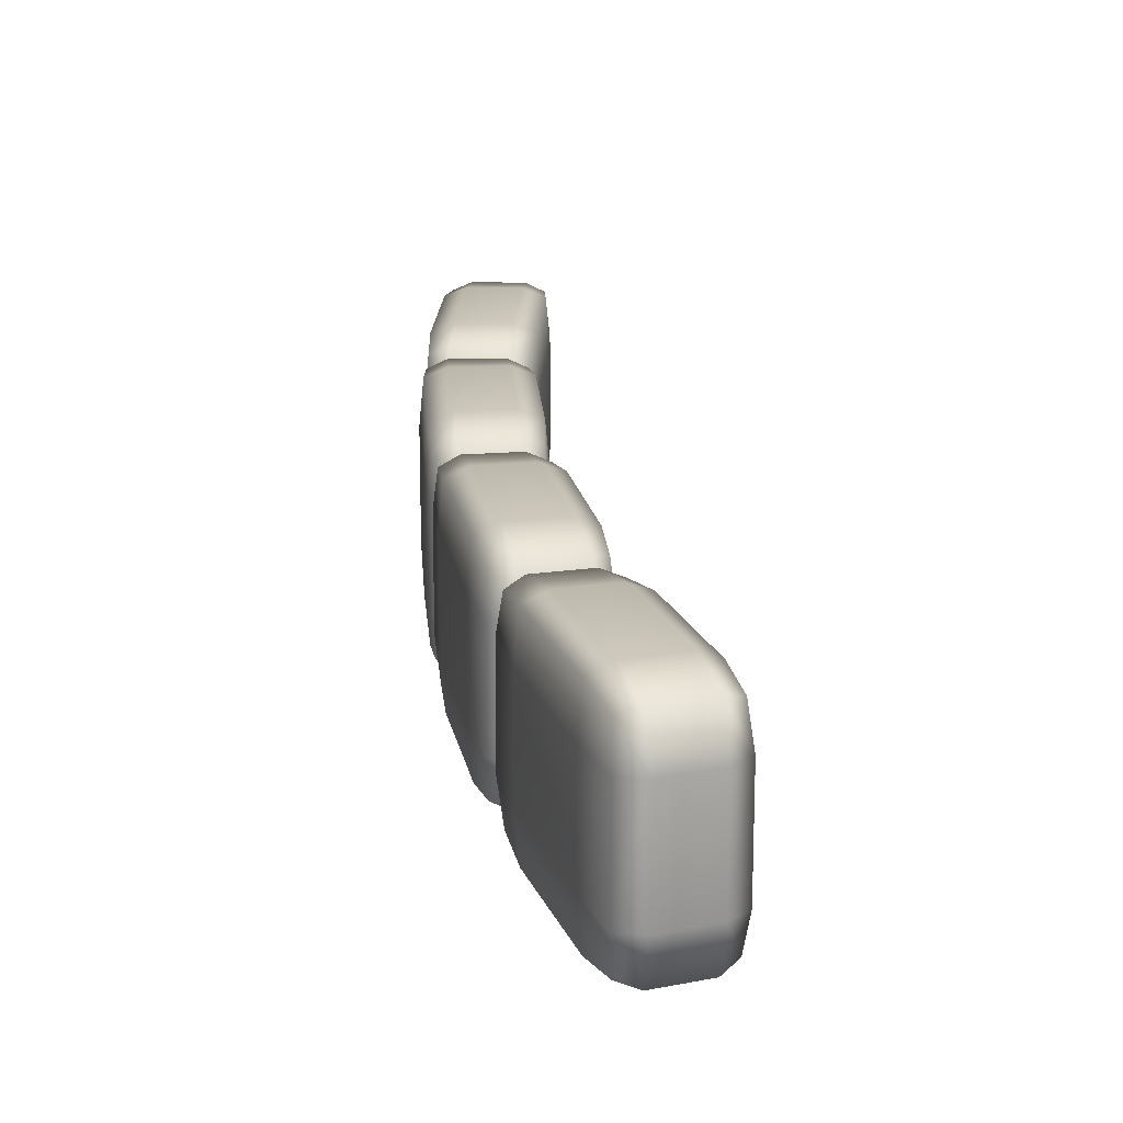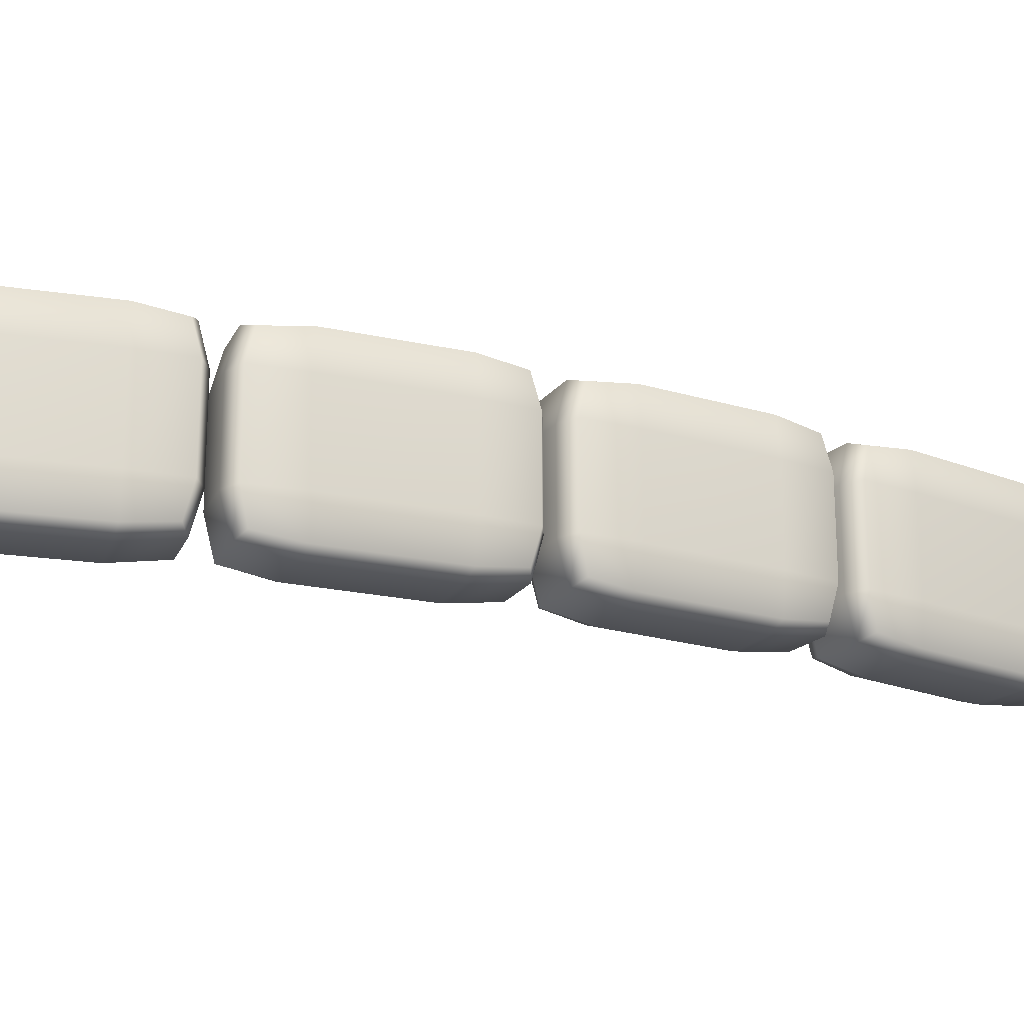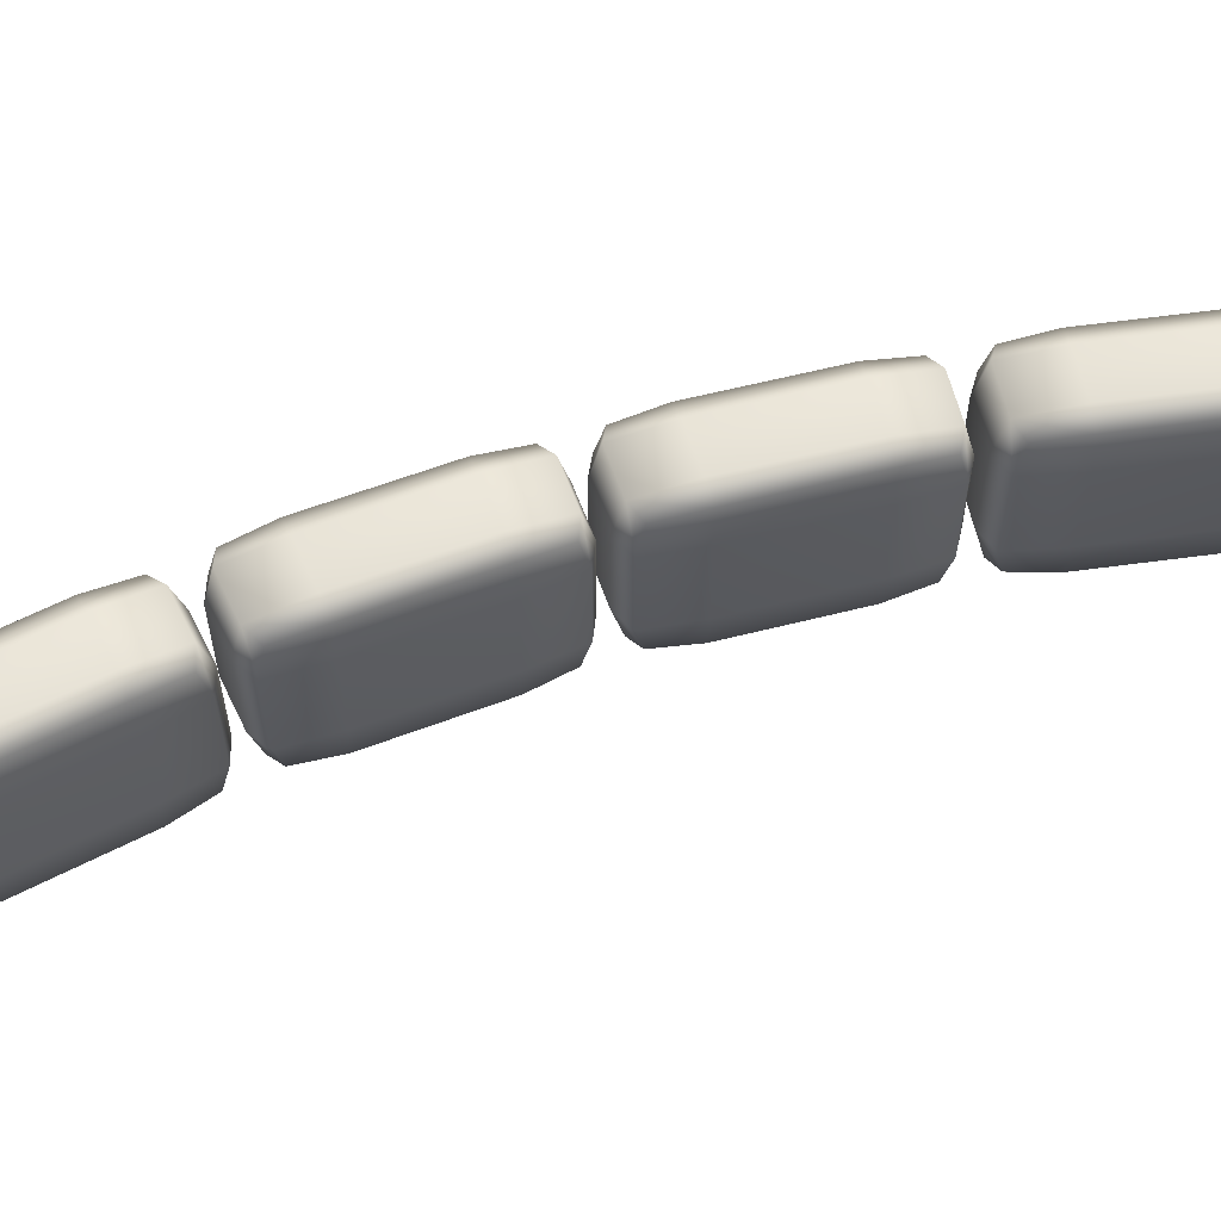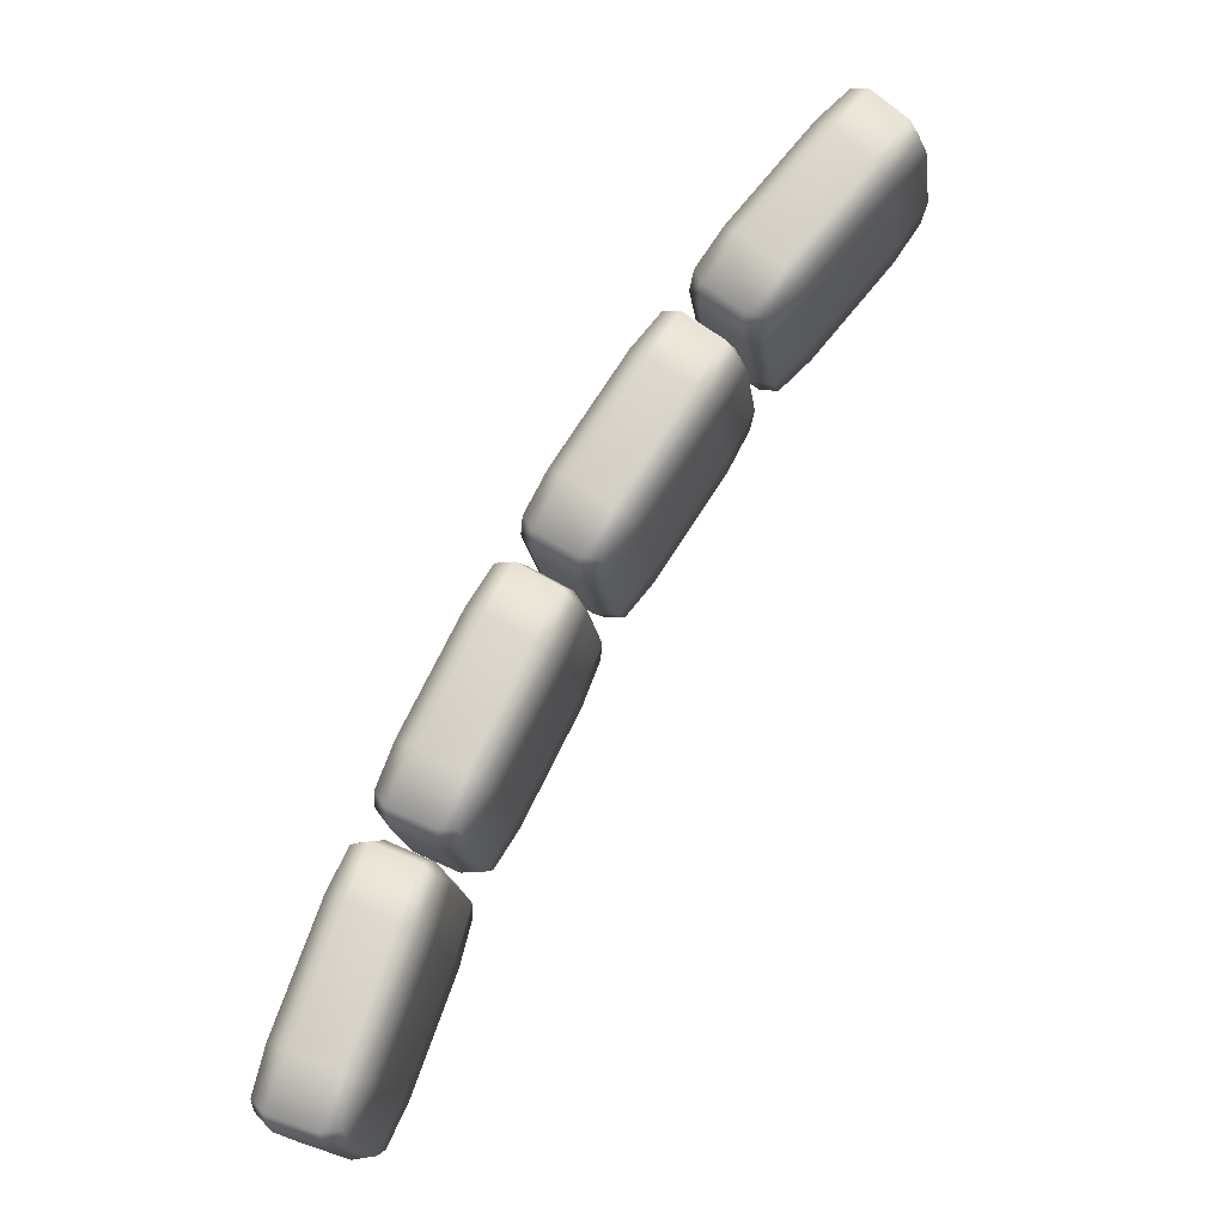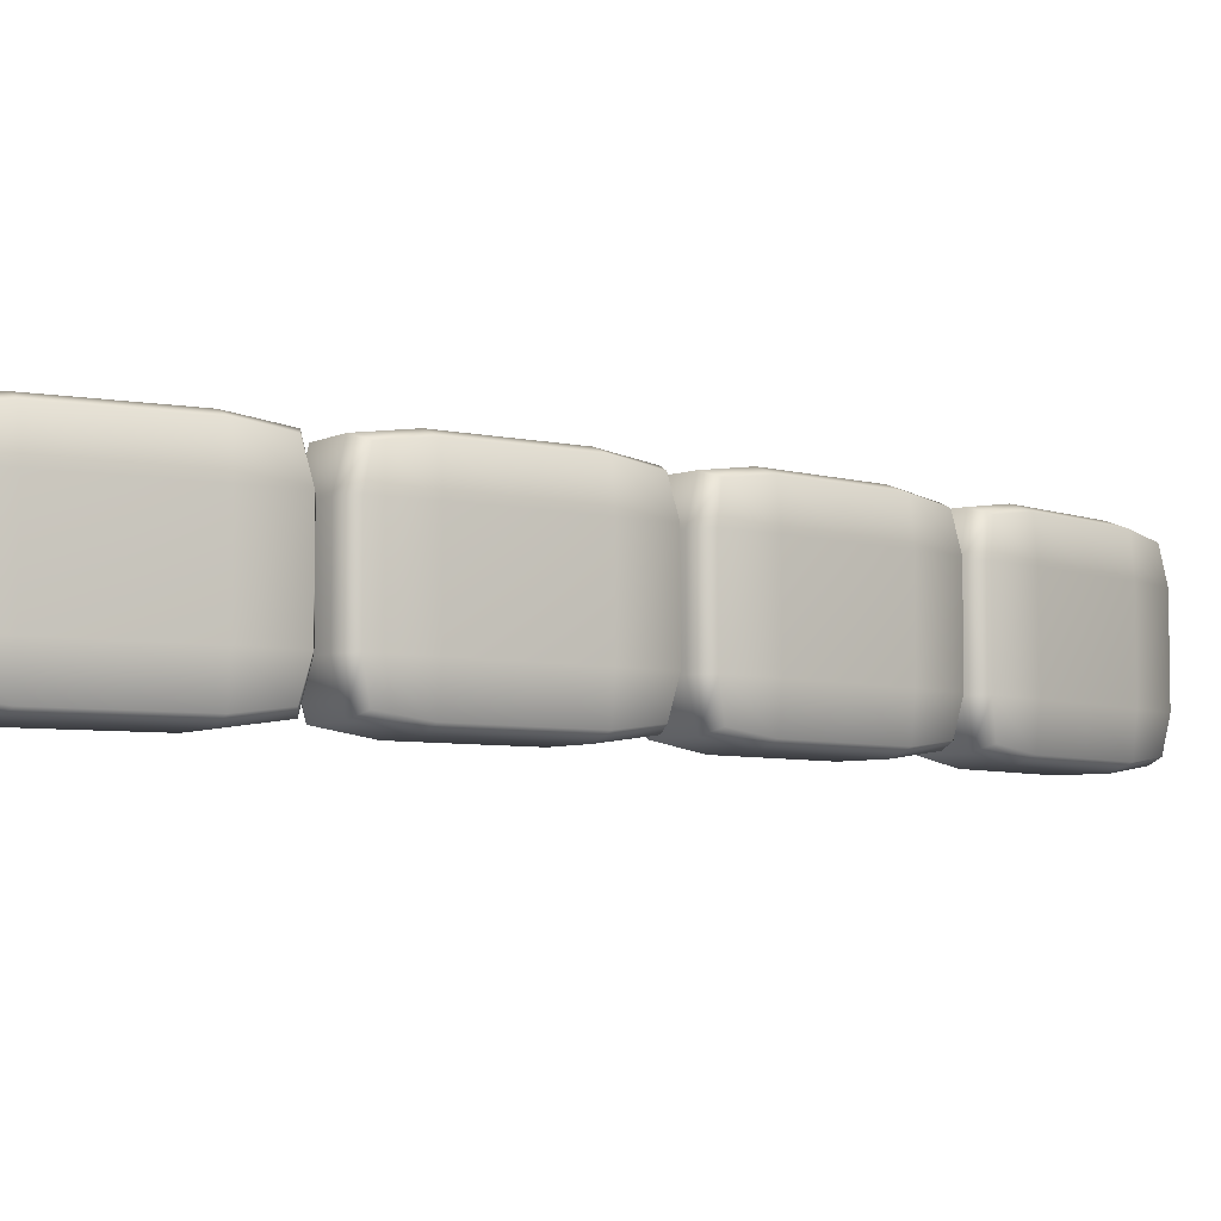
<metadata>
{"format":"obj","ext":"obj","renderer":"f3d","projection":"perspective","resolution":1024,"background":"white","views":[{"elev":18.6,"azim":-157.0,"up":"+Z"},{"elev":-21.4,"azim":95.1,"up":"+Z"},{"elev":59.4,"azim":-78.0,"up":"+Z"},{"elev":-17.6,"azim":-172.7,"up":"+Y"},{"elev":-5.8,"azim":81.1,"up":"+Z"}]}
</metadata>
<code>
v 4.106 1.264 -0.1574
v 4.106 1.264 0.1574
v 4.255 1.315 0.1574
v 4.255 1.315 -0.1574
v 3.965 1.653 0.1574
v 3.965 1.653 -0.1574
v 4.109 1.716 0.1574
v 4.109 1.716 -0.1574
v 4.187 1.518 0.169
v 4.187 1.518 -0.169
v 4.03 1.456 -0.169
v 4.03 1.456 0.169
v 3.982 1.567 0.09196
v 3.982 1.567 -0.09196
v 4.064 1.34 -0.09196
v 4.064 1.34 0.09196
v 4.109 1.62 0.1839
v 4.024 1.584 0.1839
v 4.108 1.356 0.1839
v 4.194 1.387 0.1839
v 4.151 1.638 -0.09196
v 4.151 1.638 0.09196
v 4.237 1.403 0.09196
v 4.237 1.403 -0.09196
v 4.108 1.356 -0.1839
v 4.024 1.584 -0.1839
v 4.109 1.62 -0.1839
v 4.194 1.387 -0.1839
v 4.067 1.737 0.09196
v 4.067 1.737 -0.09196
v 3.983 1.699 -0.09196
v 3.983 1.699 0.09196
v 4.236 1.27 0.09196
v 4.149 1.241 0.09196
v 4.149 1.241 -0.09196
v 4.236 1.27 -0.09196
v 4.023 1.453 -0.09196
v 4.023 1.453 0.09196
v 4.066 1.47 0.1839
v 4.151 1.504 0.1839
v 4.194 1.52 0.09196
v 4.194 1.52 -0.09196
v 4.066 1.47 -0.1839
v 4.151 1.504 -0.1839
v 3.955 1.665 0.09196
v 3.955 1.665 -0.09196
v 3.989 1.569 -0.169
v 4.071 1.343 -0.169
v 4.106 1.248 -0.09196
v 4.106 1.248 0.09196
v 4.071 1.343 0.169
v 3.989 1.569 0.169
v 4.074 1.718 0.169
v 3.99 1.68 0.169
v 4.142 1.26 0.169
v 4.229 1.289 0.169
v 4.23 1.4 0.169
v 4.145 1.635 0.169
v 4.109 1.733 -0.09196
v 4.109 1.733 0.09196
v 4.266 1.302 0.09196
v 4.266 1.302 -0.09196
v 4.23 1.4 -0.169
v 4.145 1.635 -0.169
v 3.99 1.68 -0.169
v 4.074 1.718 -0.169
v 4.229 1.289 -0.169
v 4.142 1.26 -0.169
g pill_gauge_00 fuel_gauge
f 5 45 13 52
f 13 45 46 14
f 38 13 14 37
f 52 13 38 12
f 46 6 47 14
f 14 47 11 37
f 38 37 15 16
f 37 11 48 15
f 15 48 1 49
f 15 49 50 16
f 12 38 16 51
f 51 16 50 2
f 7 53 17 58
f 17 53 54 18
f 40 17 18 39
f 58 17 40 9
f 54 5 52 18
f 18 52 12 39
f 40 39 19 20
f 39 12 51 19
f 19 51 2 55
f 19 55 56 20
f 9 40 20 57
f 57 20 56 3
f 8 59 21 64
f 21 59 60 22
f 42 21 22 41
f 64 21 42 10
f 60 7 58 22
f 22 58 9 41
f 42 41 23 24
f 41 9 57 23
f 23 57 3 61
f 23 61 62 24
f 10 42 24 63
f 63 24 62 4
f 1 48 25 68
f 48 11 43 25
f 25 43 44 28
f 68 25 28 67
f 11 47 26 43
f 47 6 65 26
f 26 65 66 27
f 43 26 27 44
f 27 66 8 64
f 44 27 64 10
f 28 44 10 63
f 67 28 63 4
f 7 60 29 53
f 29 60 59 30
f 54 53 29 32
f 59 8 66 30
f 30 66 65 31
f 29 30 31 32
f 31 65 6 46
f 31 46 45 32
f 54 32 45 5
f 3 56 33 61
f 33 56 55 34
f 33 34 35 36
f 62 61 33 36
f 55 2 50 34
f 34 50 49 35
f 35 49 1 68
f 35 68 67 36
f 62 36 67 4
v 3.931 1.734 -0.1574
v 3.931 1.734 0.1574
v 4.072 1.802 0.1574
v 4.072 1.802 -0.1574
v 3.745 2.104 0.1574
v 3.745 2.104 -0.1574
v 3.881 2.184 0.1574
v 3.881 2.184 -0.1574
v 3.982 1.996 0.169
v 3.982 1.996 -0.169
v 3.833 1.916 -0.169
v 3.833 1.916 0.169
v 3.772 2.02 0.09196
v 3.772 2.02 -0.09196
v 3.88 1.805 -0.09196
v 3.88 1.805 0.09196
v 3.892 2.088 0.1839
v 3.812 2.043 0.1839
v 3.921 1.826 0.1839
v 4.003 1.867 0.1839
v 3.932 2.111 -0.09196
v 3.932 2.111 0.09196
v 4.044 1.887 0.09196
v 4.044 1.887 -0.09196
v 3.921 1.826 -0.1839
v 3.812 2.043 -0.1839
v 3.892 2.088 -0.1839
v 4.003 1.867 -0.1839
v 3.836 2.199 0.09196
v 3.836 2.199 -0.09196
v 3.758 2.152 -0.09196
v 3.758 2.152 0.09196
v 4.059 1.756 0.09196
v 3.976 1.717 0.09196
v 3.976 1.717 -0.09196
v 4.059 1.756 -0.09196
v 3.826 1.913 -0.09196
v 3.826 1.913 0.09196
v 3.867 1.934 0.1839
v 3.948 1.978 0.1839
v 3.988 1.999 0.09196
v 3.988 1.999 -0.09196
v 3.867 1.934 -0.1839
v 3.948 1.978 -0.1839
v 3.733 2.115 0.09196
v 3.733 2.115 -0.09196
v 3.779 2.024 -0.169
v 3.887 1.808 -0.169
v 3.932 1.718 -0.09196
v 3.932 1.718 0.09196
v 3.887 1.808 0.169
v 3.779 2.024 0.169
v 3.845 2.181 0.169
v 3.766 2.134 0.169
v 3.967 1.735 0.169
v 4.05 1.774 0.169
v 4.038 1.884 0.169
v 3.926 2.107 0.169
v 3.879 2.201 -0.09196
v 3.879 2.201 0.09196
v 4.085 1.791 0.09196
v 4.085 1.791 -0.09196
v 4.038 1.884 -0.169
v 3.926 2.107 -0.169
v 3.766 2.134 -0.169
v 3.845 2.181 -0.169
v 4.05 1.774 -0.169
v 3.967 1.735 -0.169
g fuel_gauge pill_gauge_01
f 73 113 81 120
f 81 113 114 82
f 106 81 82 105
f 120 81 106 80
f 114 74 115 82
f 82 115 79 105
f 106 105 83 84
f 105 79 116 83
f 83 116 69 117
f 83 117 118 84
f 80 106 84 119
f 119 84 118 70
f 75 121 85 126
f 85 121 122 86
f 108 85 86 107
f 126 85 108 77
f 122 73 120 86
f 86 120 80 107
f 108 107 87 88
f 107 80 119 87
f 87 119 70 123
f 87 123 124 88
f 77 108 88 125
f 125 88 124 71
f 76 127 89 132
f 89 127 128 90
f 110 89 90 109
f 132 89 110 78
f 128 75 126 90
f 90 126 77 109
f 110 109 91 92
f 109 77 125 91
f 91 125 71 129
f 91 129 130 92
f 78 110 92 131
f 131 92 130 72
f 69 116 93 136
f 116 79 111 93
f 93 111 112 96
f 136 93 96 135
f 79 115 94 111
f 115 74 133 94
f 94 133 134 95
f 111 94 95 112
f 95 134 76 132
f 112 95 132 78
f 96 112 78 131
f 135 96 131 72
f 75 128 97 121
f 97 128 127 98
f 122 121 97 100
f 127 76 134 98
f 98 134 133 99
f 97 98 99 100
f 99 133 74 114
f 99 114 113 100
f 122 100 113 73
f 71 124 101 129
f 101 124 123 102
f 101 102 103 104
f 130 129 101 104
f 123 70 118 102
f 102 118 117 103
f 103 117 69 136
f 103 136 135 104
f 130 104 135 72
v 3.702 2.181 -0.1574
v 3.702 2.181 0.1574
v 3.834 2.265 0.1574
v 3.834 2.265 -0.1574
v 3.474 2.526 0.1574
v 3.474 2.526 -0.1574
v 3.599 2.622 0.1574
v 3.599 2.622 -0.1574
v 3.722 2.447 0.169
v 3.722 2.447 -0.169
v 3.583 2.35 -0.169
v 3.583 2.35 0.169
v 3.511 2.447 0.09196
v 3.511 2.447 -0.09196
v 3.643 2.246 -0.09196
v 3.643 2.246 0.09196
v 3.622 2.528 0.1839
v 3.548 2.474 0.1839
v 3.682 2.271 0.1839
v 3.758 2.321 0.1839
v 3.659 2.555 -0.09196
v 3.659 2.555 0.09196
v 3.797 2.346 0.09196
v 3.797 2.346 -0.09196
v 3.682 2.271 -0.1839
v 3.548 2.474 -0.1839
v 3.622 2.528 -0.1839
v 3.758 2.321 -0.1839
v 3.554 2.632 0.09196
v 3.554 2.632 -0.09196
v 3.481 2.576 -0.09196
v 3.481 2.576 0.09196
v 3.826 2.218 0.09196
v 3.748 2.169 0.09196
v 3.748 2.169 -0.09196
v 3.826 2.218 -0.09196
v 3.577 2.346 -0.09196
v 3.577 2.346 0.09196
v 3.615 2.372 0.1839
v 3.69 2.425 0.1839
v 3.728 2.451 0.09196
v 3.728 2.451 -0.09196
v 3.615 2.372 -0.1839
v 3.69 2.425 -0.1839
v 3.461 2.536 0.09196
v 3.461 2.536 -0.09196
v 3.517 2.451 -0.169
v 3.649 2.25 -0.169
v 3.705 2.165 -0.09196
v 3.705 2.165 0.09196
v 3.649 2.25 0.169
v 3.517 2.451 0.169
v 3.565 2.615 0.169
v 3.492 2.559 0.169
v 3.738 2.186 0.169
v 3.815 2.234 0.169
v 3.79 2.342 0.169
v 3.653 2.551 0.169
v 3.595 2.638 -0.09196
v 3.595 2.638 0.09196
v 3.848 2.255 0.09196
v 3.848 2.255 -0.09196
v 3.79 2.342 -0.169
v 3.653 2.551 -0.169
v 3.492 2.559 -0.169
v 3.565 2.615 -0.169
v 3.815 2.234 -0.169
v 3.738 2.186 -0.169
g fuel_gauge pill_gauge_02
f 141 181 149 188
f 149 181 182 150
f 174 149 150 173
f 188 149 174 148
f 182 142 183 150
f 150 183 147 173
f 174 173 151 152
f 173 147 184 151
f 151 184 137 185
f 151 185 186 152
f 148 174 152 187
f 187 152 186 138
f 143 189 153 194
f 153 189 190 154
f 176 153 154 175
f 194 153 176 145
f 190 141 188 154
f 154 188 148 175
f 176 175 155 156
f 175 148 187 155
f 155 187 138 191
f 155 191 192 156
f 145 176 156 193
f 193 156 192 139
f 144 195 157 200
f 157 195 196 158
f 178 157 158 177
f 200 157 178 146
f 196 143 194 158
f 158 194 145 177
f 178 177 159 160
f 177 145 193 159
f 159 193 139 197
f 159 197 198 160
f 146 178 160 199
f 199 160 198 140
f 137 184 161 204
f 184 147 179 161
f 161 179 180 164
f 204 161 164 203
f 147 183 162 179
f 183 142 201 162
f 162 201 202 163
f 179 162 163 180
f 163 202 144 200
f 180 163 200 146
f 164 180 146 199
f 203 164 199 140
f 143 196 165 189
f 165 196 195 166
f 190 189 165 168
f 195 144 202 166
f 166 202 201 167
f 165 166 167 168
f 167 201 142 182
f 167 182 181 168
f 190 168 181 141
f 139 192 169 197
f 169 192 191 170
f 169 170 171 172
f 198 197 169 172
f 191 138 186 170
f 170 186 185 171
f 171 185 137 204
f 171 204 203 172
f 198 172 203 140
v 3.422 2.598 -0.1574
v 3.422 2.598 0.1574
v 3.544 2.697 0.1574
v 3.544 2.697 -0.1574
v 3.156 2.914 0.1574
v 3.156 2.914 -0.1574
v 3.269 3.024 0.1574
v 3.269 3.024 -0.1574
v 3.411 2.864 0.169
v 3.411 2.864 -0.169
v 3.284 2.752 -0.169
v 3.284 2.752 0.169
v 3.201 2.84 0.09196
v 3.201 2.84 -0.09196
v 3.356 2.655 -0.09196
v 3.356 2.655 0.09196
v 3.302 2.934 0.1839
v 3.235 2.871 0.1839
v 3.391 2.685 0.1839
v 3.462 2.744 0.1839
v 3.336 2.965 -0.09196
v 3.336 2.965 0.09196
v 3.497 2.773 0.09196
v 3.497 2.773 -0.09196
v 3.391 2.685 -0.1839
v 3.235 2.871 -0.1839
v 3.302 2.934 -0.1839
v 3.462 2.744 -0.1839
v 3.222 3.028 0.09196
v 3.222 3.028 -0.09196
v 3.157 2.964 -0.09196
v 3.157 2.964 0.09196
v 3.542 2.649 0.09196
v 3.47 2.592 0.09196
v 3.47 2.592 -0.09196
v 3.542 2.649 -0.09196
v 3.279 2.747 -0.09196
v 3.279 2.747 0.09196
v 3.313 2.778 0.1839
v 3.382 2.839 0.1839
v 3.416 2.869 0.09196
v 3.416 2.869 -0.09196
v 3.313 2.778 -0.1839
v 3.382 2.839 -0.1839
v 3.142 2.922 0.09196
v 3.142 2.922 -0.09196
v 3.207 2.845 -0.169
v 3.362 2.66 -0.169
v 3.427 2.583 -0.09196
v 3.427 2.583 0.09196
v 3.362 2.66 0.169
v 3.207 2.845 0.169
v 3.235 3.013 0.169
v 3.169 2.949 0.169
v 3.457 2.607 0.169
v 3.529 2.664 0.169
v 3.491 2.768 0.169
v 3.33 2.96 0.169
v 3.263 3.04 -0.09196
v 3.263 3.04 0.09196
v 3.559 2.688 0.09196
v 3.559 2.688 -0.09196
v 3.491 2.768 -0.169
v 3.33 2.96 -0.169
v 3.169 2.949 -0.169
v 3.235 3.013 -0.169
v 3.529 2.664 -0.169
v 3.457 2.607 -0.169
g fuel_gauge pill_gauge_03
f 209 249 217 256
f 217 249 250 218
f 242 217 218 241
f 256 217 242 216
f 250 210 251 218
f 218 251 215 241
f 242 241 219 220
f 241 215 252 219
f 219 252 205 253
f 219 253 254 220
f 216 242 220 255
f 255 220 254 206
f 211 257 221 262
f 221 257 258 222
f 244 221 222 243
f 262 221 244 213
f 258 209 256 222
f 222 256 216 243
f 244 243 223 224
f 243 216 255 223
f 223 255 206 259
f 223 259 260 224
f 213 244 224 261
f 261 224 260 207
f 212 263 225 268
f 225 263 264 226
f 246 225 226 245
f 268 225 246 214
f 264 211 262 226
f 226 262 213 245
f 246 245 227 228
f 245 213 261 227
f 227 261 207 265
f 227 265 266 228
f 214 246 228 267
f 267 228 266 208
f 205 252 229 272
f 252 215 247 229
f 229 247 248 232
f 272 229 232 271
f 215 251 230 247
f 251 210 269 230
f 230 269 270 231
f 247 230 231 248
f 231 270 212 268
f 248 231 268 214
f 232 248 214 267
f 271 232 267 208
f 211 264 233 257
f 233 264 263 234
f 258 257 233 236
f 263 212 270 234
f 234 270 269 235
f 233 234 235 236
f 235 269 210 250
f 235 250 249 236
f 258 236 249 209
f 207 260 237 265
f 237 260 259 238
f 237 238 239 240
f 266 265 237 240
f 259 206 254 238
f 238 254 253 239
f 239 253 205 272
f 239 272 271 240
f 266 240 271 208

</code>
